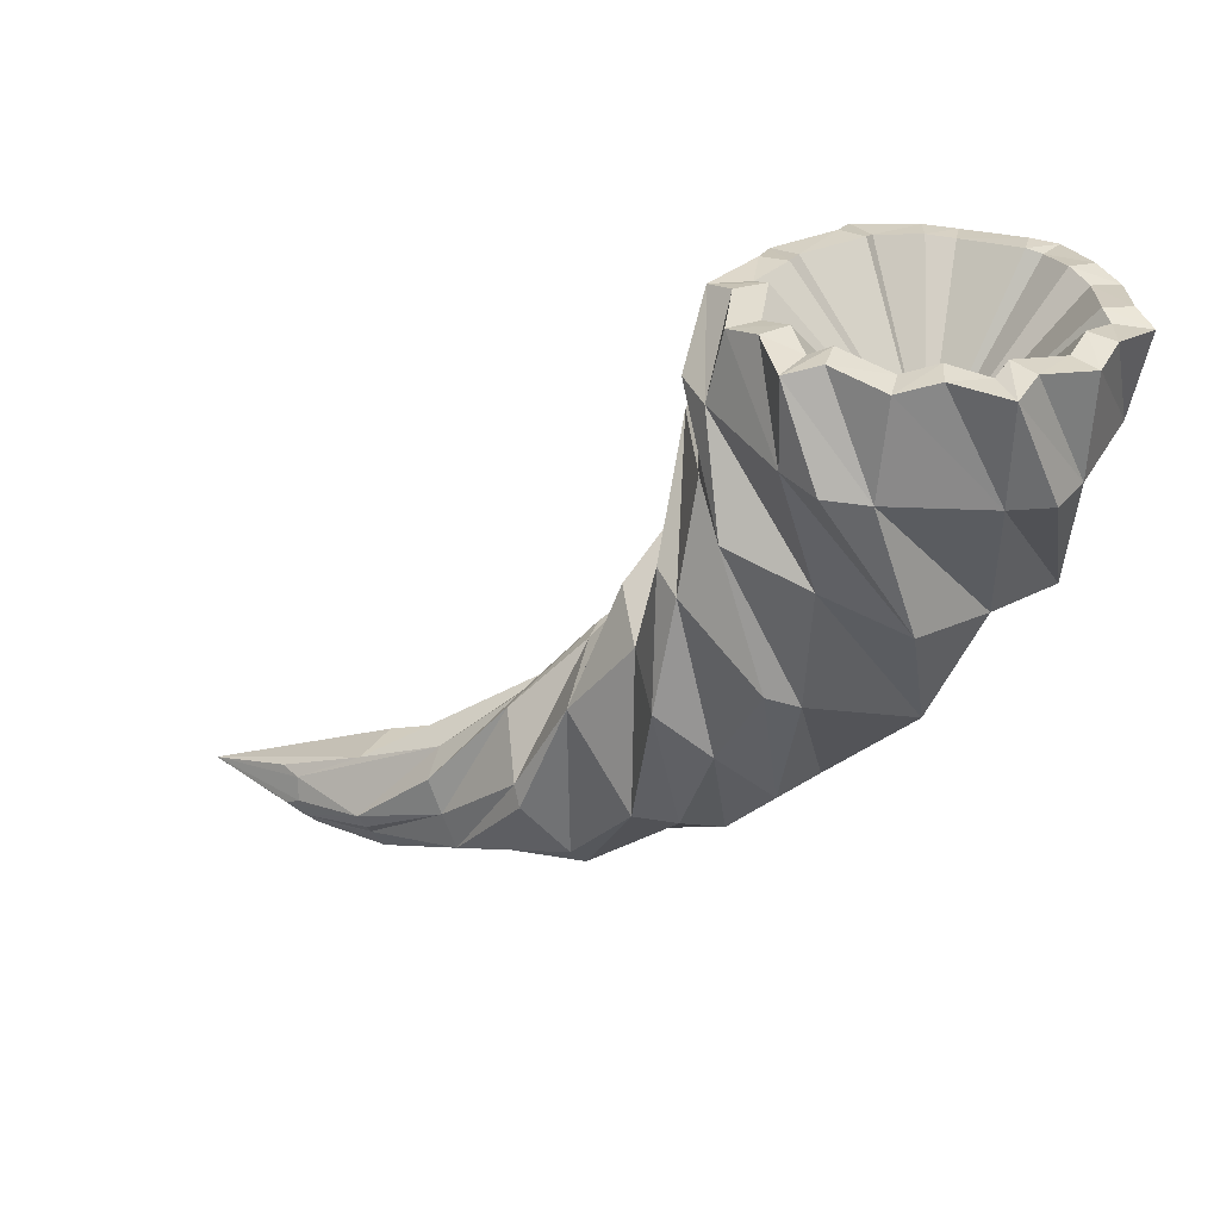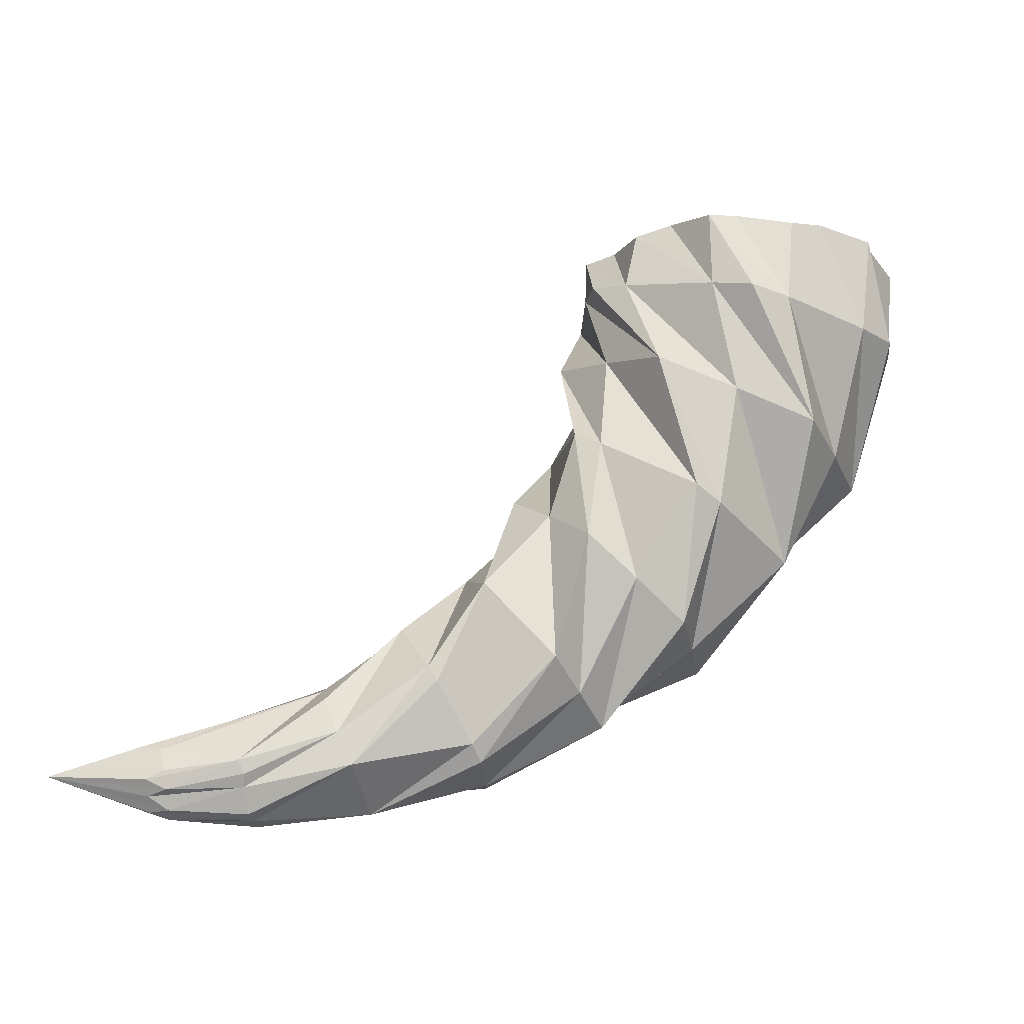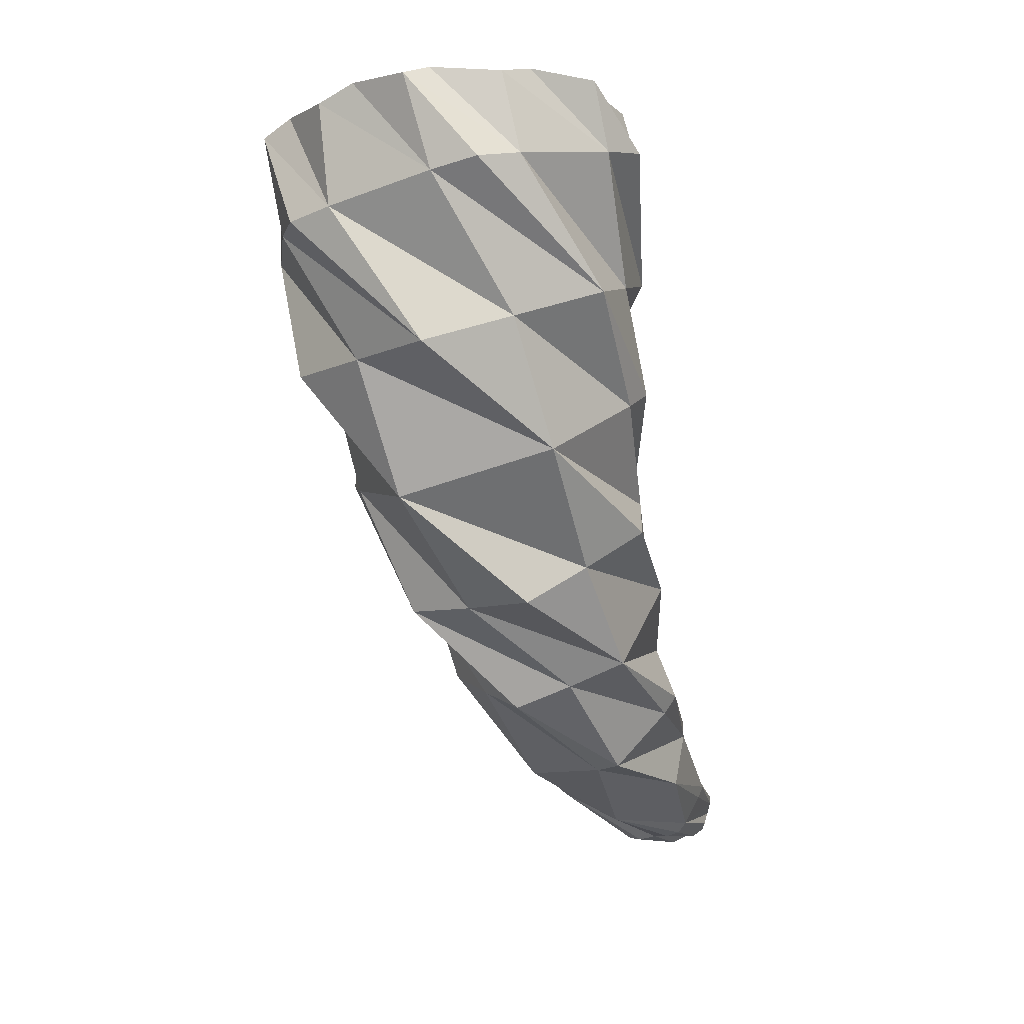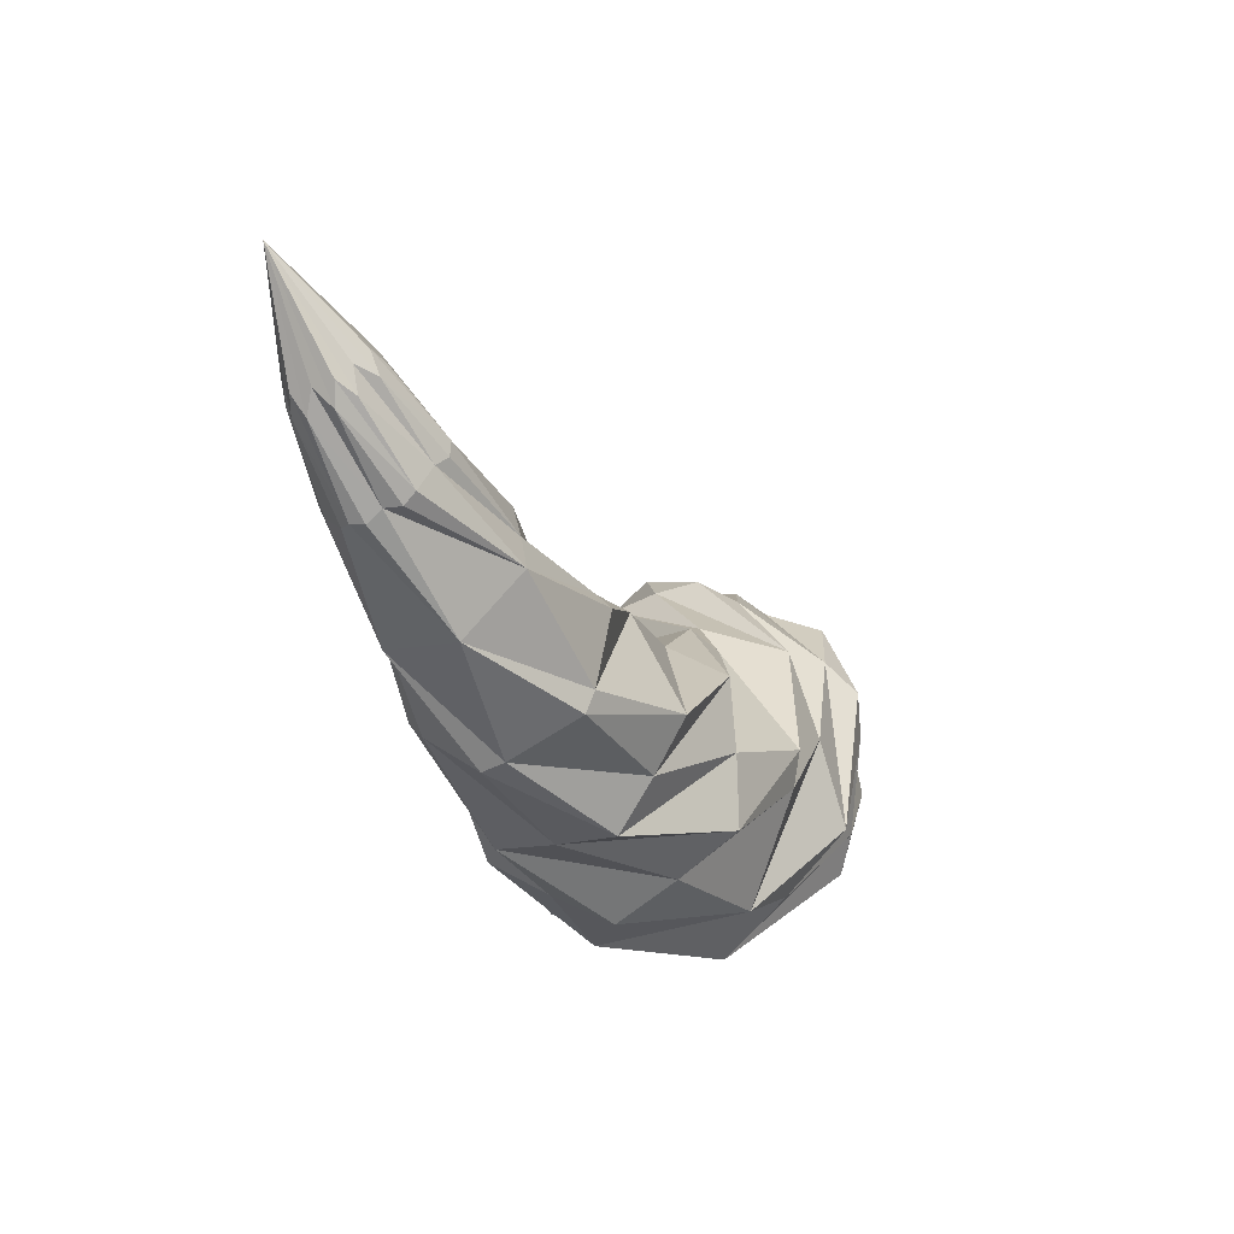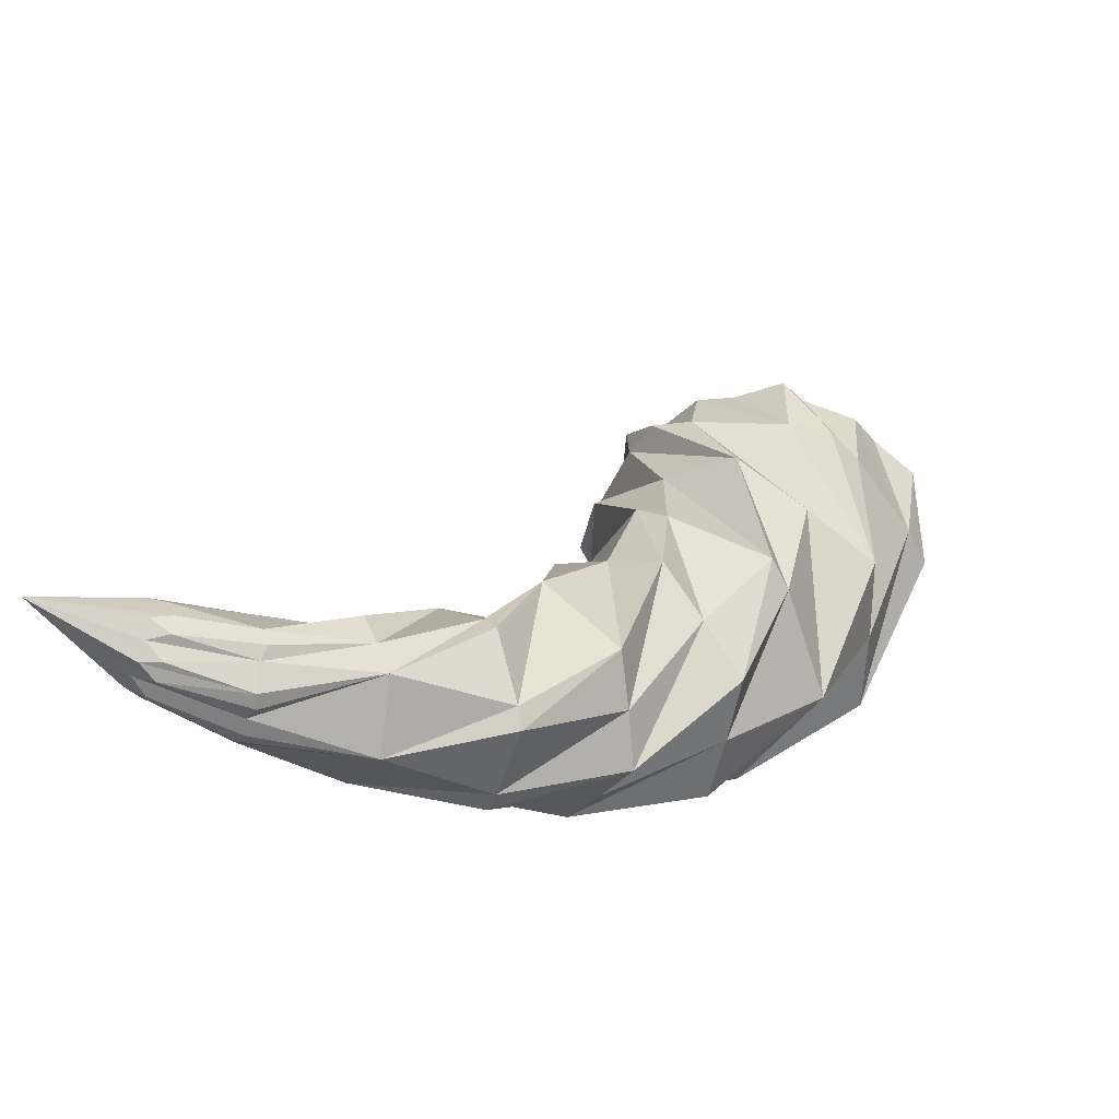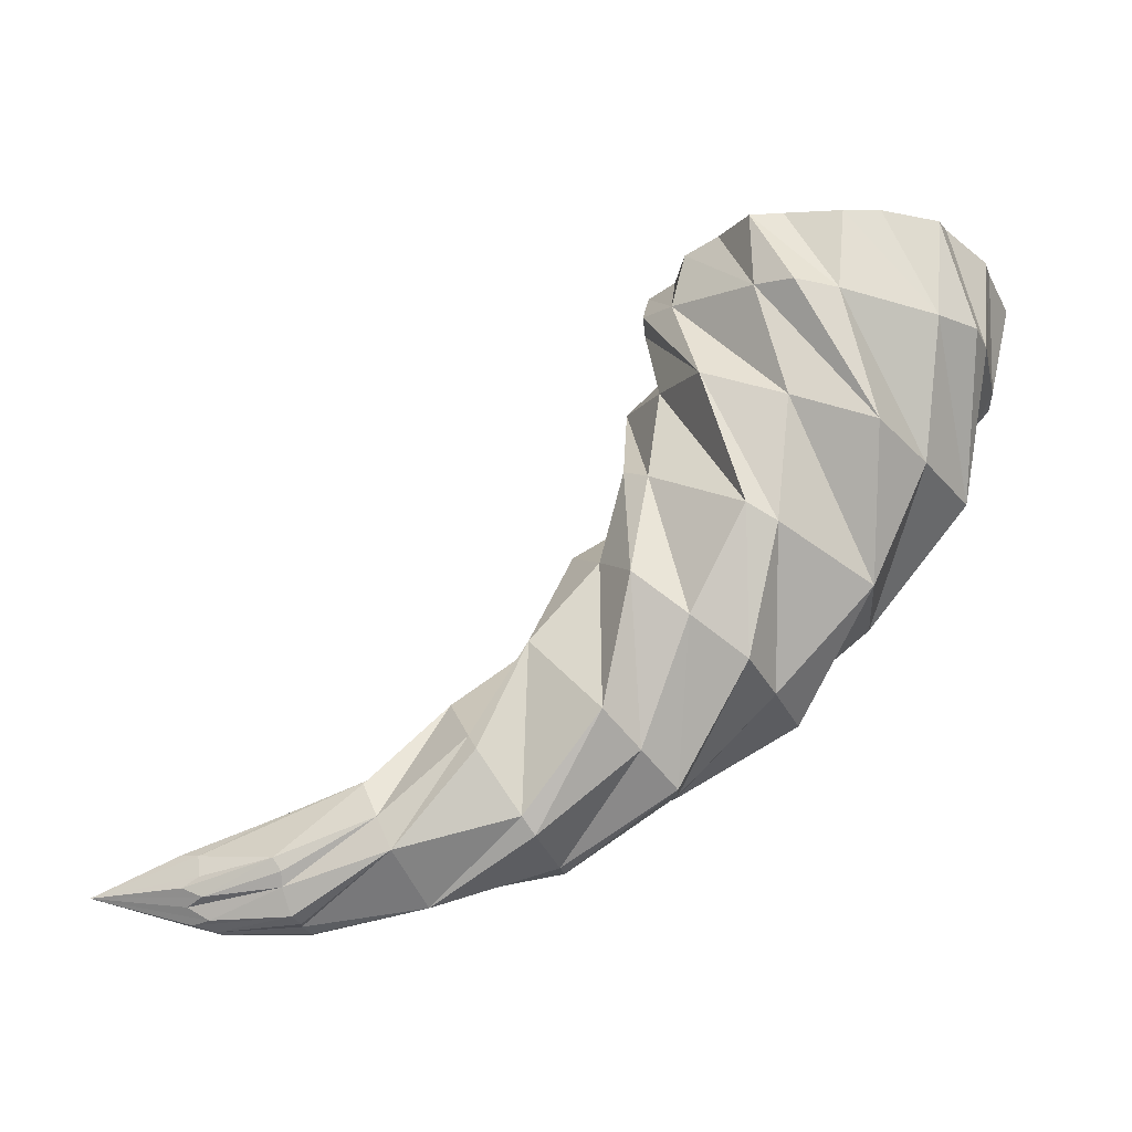
<metadata>
{"format":"obj","ext":"obj","renderer":"f3d","projection":"perspective","resolution":1024,"background":"white","views":[{"elev":25.3,"azim":-165.9,"up":"+Z"},{"elev":-24.8,"azim":165.8,"up":"+Z"},{"elev":-12.9,"azim":-78.0,"up":"+Z"},{"elev":-69.4,"azim":105.2,"up":"+Z"},{"elev":-56.5,"azim":143.9,"up":"+Z"},{"elev":-30.6,"azim":179.7,"up":"+Z"}]}
</metadata>
<code>
o ITMI_SHELL_02
v -0.006844 -0.05431 -0.03207
v 0.1661 -0.04691 -0.09781
v -0.07783 -0.05013 0.1181
v -0.08961 0.00298 0.06052
v -0.1522 0.004713 0.1088
v -0.07128 -0.01844 -0.04711
v -0.09496 0.05446 0.02842
v -0.05492 0.06193 0.1066
v 0.0514 -0.02763 -0.109
v -0.09438 0.01983 -0.0145
v -0.1196 0.06113 0.1047
v -0.004129 0.01582 -0.00376
v -0.02285 0.006314 0.1126
v -0.03516 -0.04056 0.1018
v 0.07248 -0.01956 -0.06683
v 0.01816 -0.02689 -0.01636
v 0.102 -0.01587 -0.09626
v -0.032 -0.0303 0.06862
v -0.03689 0.05052 0.04937
v 0.0167 -0.002877 -0.09434
v -0.05164 0.02559 -0.04508
v -0.03069 -0.04396 -0.06209
v -0.02952 -0.006184 -0.07641
v -0.05079 0.0476 0.000527
v -0.1201 -0.0509 0.1148
v -0.06103 -0.05786 0.025
v -0.1308 0.00352 0.02707
v -0.0995 -0.03289 -0.002267
v -0.1086 -0.05137 0.04667
v 0.03575 -0.04292 -0.04276
v 0.05998 -0.0526 -0.07177
v 0.1344 -0.03177 -0.0887
v 0.1035 -0.02552 -0.07834
v -0.09866 -0.06219 0.09713
v 0.0358 0.009883 -0.06949
v -0.03466 -0.01206 0.1162
v 0.04369 -0.01778 -0.0425
v -0.02506 0.02345 0.05935
v -0.01233 0.02263 0.02779
v -0.0147 -0.004367 0.06898
v -0.01982 0.02504 0.09043
v -0.06799 0.06903 0.07437
v -0.1315 0.04741 0.06969
v -0.1468 -0.0182 0.08107
v -0.07971 -0.05417 0.05729
v -0.06582 0.05332 0.03875
v -0.01372 0.03348 -0.01701
v -0.03439 0.03567 0.1096
v 0.07306 -0.008138 -0.07361
v 0.09276 -0.05564 -0.09314
v -0.05543 -0.0501 0.1167
v -0.1205 -0.02429 0.0367
v -0.1135 0.02945 0.02743
v -0.06023 0.04969 0.1088
v -0.1121 0.05108 0.1071
v -0.1161 -0.03837 0.1151
v -0.1398 0.006948 0.1103
v -0.01745 -0.0301 0.04003
v -0.05057 -0.05531 0.06763
v -0.00482 -0.0249 0.008435
v 0.01932 0.01088 -0.03068
v 0.00456 -0.00266 0.009025
v 0.007126 -0.03566 -0.09339
v -0.0619 0.003792 -0.04652
v -0.004523 0.02124 -0.06071
v 0.1295 -0.03788 -0.1111
v -0.06259 -0.03692 -0.03432
v -0.03405 -0.05126 -0.006845
v -0.053 -0.05458 -0.02107
v -0.08315 0.06621 0.07276
v 0.0499 -0.05077 -0.09595
v 0.09126 -0.04599 -0.1111
v 0.01665 -0.05568 -0.0676
v -0.03049 -0.0252 -0.06961
v -0.1372 0.03284 0.07189
v -0.03267 0.03016 -0.03123
v -0.0172 0.007902 -0.06891
v -0.02931 0.0368 0.08662
v -0.1373 -0.02995 0.08487
v -0.06141 0.04276 -0.003678
v -0.02018 0.0299 0.02161
v 0.09587 -0.0261 -0.1126
v 0.06298 -0.006316 -0.09778
v -0.08633 0.06618 0.1053
v -0.01508 -0.04669 0.006999
v -0.0835 -0.05937 0.09873
v -0.02948 -0.02599 0.09961
v -0.08868 -0.05516 0.116
v -0.1107 -0.04721 0.1171
v -0.03207 0.01401 0.1142
v -0.07078 -0.05371 0.01871
v -0.03556 -0.025 0.1149
v -0.05395 -0.0391 0.1178
v -0.03633 0.004073 0.1136
v -0.04386 0.03005 0.1109
v -0.04173 0.008927 0.1152
v 0.03138 -0.04686 -0.04792
v -0.08634 0.05561 0.1074
v -0.06758 0.04846 0.1116
v -0.000686 -0.04897 -0.02762
v -0.1455 -0.002764 0.07806
v -0.1112 -0.05382 0.09359
v -0.05348 0.03728 0.1128
v -0.1406 -0.02465 0.1118
v -0.09801 0.0522 0.1107
v -0.1176 0.05448 0.07022
v -0.06435 -0.04005 0.1168
v -0.04535 -0.0199 0.1153
v -0.06336 -0.03361 0.118
v -0.04904 -0.04764 0.1013
v 0.01937 -0.01792 -0.01875
v -0.02116 0.009606 0.09343
v 0.01391 -0.05199 -0.07397
v -0.06698 0.059 0.1098
v -0.05545 0.06066 0.07791
v 0.09887 -0.0454 -0.07678
v 0.1296 -0.05436 -0.09404
v 0.04532 -0.01014 -0.0437
v 0.06812 -0.006879 -0.08571
v 0.00876 -0.02802 -0.09459
v 0.1327 -0.02831 -0.1018
v -0.08934 -0.04432 0.1162
v -0.1109 -0.03646 0.1171
v 0.03853 0.006188 -0.06313
v 0.02107 0.001066 -0.08917
v -0.04569 0.04396 0.1115
v -0.0445 -0.008909 0.1165
v -0.1304 0.03112 0.1083
v -0.1151 0.04543 0.1108
v -0.1457 -0.002224 0.1128
v 0.05742 -0.05304 -0.07726
v -0.1318 -0.0189 0.1127
v -0.1366 0.002959 0.1135
v -0.0999 0.06191 0.1088
v 0.09349 -0.03606 -0.1122
v 0.128 -0.0509 -0.1072
v -0.08024 -0.04018 0.1181
v -0.1431 0.02384 0.1108
v -0.1337 0.02093 0.1123
v -0.1394 0.03602 0.1064
v -0.1238 0.05088 0.1091
v -0.132 -0.03218 0.1155
v 0.09295 -0.03039 -0.1134
v -0.1247 -0.02526 0.116
v 0.09895 -0.02072 -0.1046
v 0.1212 -0.04805 -0.1102
v 0.1222 -0.03987 -0.1126
v 0.1286 -0.04449 -0.1095
v 0.09904 -0.01694 -0.1006
v 0.1223 -0.05495 -0.09705
v 0.09041 -0.04145 -0.1125
v 0.1235 -0.03339 -0.1111
v 0.1255 -0.02739 -0.1053
v 0.1311 -0.03284 -0.1067
v 0.08964 -0.04894 -0.1075
v 0.1212 -0.05278 -0.1053
v 0.1287 -0.05298 -0.1007
v 0.09049 -0.05425 -0.0975
v 0.128 -0.0278 -0.09063
v 0.1269 -0.02563 -0.09887
f 60 62 58
f 33 97 31
f 45 59 102
f 45 102 79
f 4 133 132
f 4 109 108
f 28 91 52
f 21 23 74
f 28 27 53
f 65 47 12
f 53 27 106
f 4 129 128
f 120 9 71
f 61 65 12
f 10 28 53
f 10 7 46
f 4 99 98
f 53 106 70
f 87 40 38
f 81 24 38
f 38 112 87
f 4 96 95
f 18 110 86
f 87 93 51
f 30 33 15
f 9 83 135
f 37 16 100
f 60 58 26
f 49 15 17
f 17 15 159
f 18 40 110
f 58 62 12
f 115 78 46
f 46 7 115
f 9 120 20
f 125 83 9
f 46 80 10
f 10 80 64
f 22 1 67
f 74 64 21
f 20 120 77
f 47 65 77
f 21 64 80
f 23 21 76
f 130 104 132
f 86 110 88
f 68 91 28
f 68 85 91
f 52 101 75
f 101 52 29
f 67 69 28
f 67 28 10
f 29 52 91
f 26 58 45
f 30 37 100
f 97 1 22
f 63 71 131
f 22 73 97
f 160 159 2
f 116 2 33
f 159 15 33
f 32 33 2
f 79 102 104
f 88 89 86
f 125 35 83
f 124 119 83
f 95 96 90
f 87 112 92
f 37 15 49
f 15 37 30
f 38 19 112
f 24 19 38
f 12 47 39
f 12 39 58
f 38 40 81
f 39 40 18
f 13 36 112
f 48 78 115
f 8 126 115
f 84 114 70
f 70 106 84
f 140 141 75
f 75 101 140
f 104 130 79
f 79 29 45
f 45 29 26
f 78 19 46
f 46 19 80
f 76 24 81
f 76 21 24
f 48 90 78
f 90 48 95
f 118 37 49
f 119 124 118
f 117 2 116
f 71 9 155
f 51 3 110
f 51 93 109
f 75 27 52
f 52 27 28
f 70 7 53
f 53 7 10
f 126 8 54
f 98 99 114
f 128 129 141
f 114 84 98
f 122 123 89
f 4 123 122
f 132 133 130
f 141 140 128
f 58 39 18
f 86 59 18
f 18 59 58
f 58 59 45
f 26 85 60
f 111 61 60
f 61 35 125
f 124 61 111
f 12 62 61
f 61 62 60
f 63 113 74
f 74 23 63
f 64 6 10
f 22 6 64
f 77 65 20
f 125 65 61
f 152 154 2
f 150 157 2
f 10 6 67
f 67 6 22
f 28 69 68
f 100 16 68
f 68 69 100
f 1 69 67
f 8 42 70
f 70 42 7
f 131 71 50
f 155 158 71
f 135 151 9
f 146 148 2
f 97 73 31
f 131 113 63
f 64 74 22
f 22 74 113
f 11 43 75
f 75 43 27
f 47 76 81
f 77 76 47
f 76 77 23
f 23 77 120
f 13 41 78
f 78 41 19
f 5 44 79
f 79 44 29
f 19 24 80
f 80 24 21
f 40 39 81
f 81 39 47
f 152 82 145
f 135 148 146
f 17 149 119
f 145 154 152
f 134 11 55
f 11 134 106
f 60 85 111
f 16 85 68
f 25 34 86
f 86 34 59
f 51 14 87
f 87 14 40
f 110 3 88
f 89 88 122
f 86 89 25
f 25 89 123
f 78 90 13
f 13 90 96
f 91 26 29
f 85 26 91
f 112 36 92
f 108 109 93
f 92 93 87
f 93 92 108
f 36 13 94
f 92 36 127
f 54 103 126
f 4 103 54
f 94 96 4
f 96 94 13
f 1 97 30
f 30 97 33
f 55 105 134
f 4 105 55
f 54 99 4
f 99 54 8
f 69 1 100
f 100 1 30
f 101 44 5
f 29 44 101
f 102 34 25
f 59 34 102
f 95 103 4
f 103 95 48
f 142 25 56
f 25 142 102
f 98 105 4
f 105 98 84
f 106 43 11
f 27 43 106
f 3 51 107
f 88 3 137
f 94 127 36
f 4 127 94
f 107 109 4
f 109 107 51
f 110 14 51
f 40 14 110
f 85 16 111
f 16 37 118
f 112 41 13
f 19 41 112
f 22 113 73
f 73 113 131
f 70 114 8
f 8 114 99
f 115 42 8
f 7 42 115
f 31 116 33
f 131 50 116
f 116 50 117
f 150 158 155
f 118 124 111
f 111 16 118
f 118 49 119
f 119 49 17
f 23 120 63
f 63 120 71
f 17 159 160
f 153 149 17
f 107 137 3
f 4 137 107
f 56 123 4
f 123 56 25
f 61 124 35
f 35 124 83
f 65 125 20
f 20 125 9
f 115 126 48
f 48 126 103
f 108 127 4
f 127 108 92
f 57 139 138
f 4 139 57
f 55 129 4
f 129 55 11
f 79 130 5
f 5 130 133
f 131 31 73
f 116 31 131
f 56 144 142
f 4 144 56
f 57 133 4
f 133 57 5
f 106 134 84
f 84 134 105
f 147 143 82
f 82 143 83
f 155 157 150
f 146 151 135
f 122 137 4
f 137 122 88
f 5 138 101
f 138 5 57
f 128 139 4
f 139 128 140
f 101 138 140
f 140 138 139
f 75 141 11
f 11 141 129
f 102 142 104
f 104 142 144
f 83 143 135
f 135 143 147
f 132 144 4
f 144 132 104
f 145 82 83
f 83 119 145
f 146 136 72
f 2 136 146
f 82 66 147
f 147 66 2
f 147 148 135
f 2 148 147
f 119 149 145
f 145 149 153
f 150 117 50
f 2 117 150
f 9 151 72
f 72 151 146
f 152 66 82
f 2 66 152
f 17 121 153
f 153 121 2
f 153 154 145
f 2 154 153
f 72 155 9
f 156 155 72
f 72 136 156
f 156 136 2
f 156 157 155
f 2 157 156
f 71 158 50
f 50 158 150
f 33 32 159
f 159 32 2
f 160 121 17
f 2 121 160

</code>
